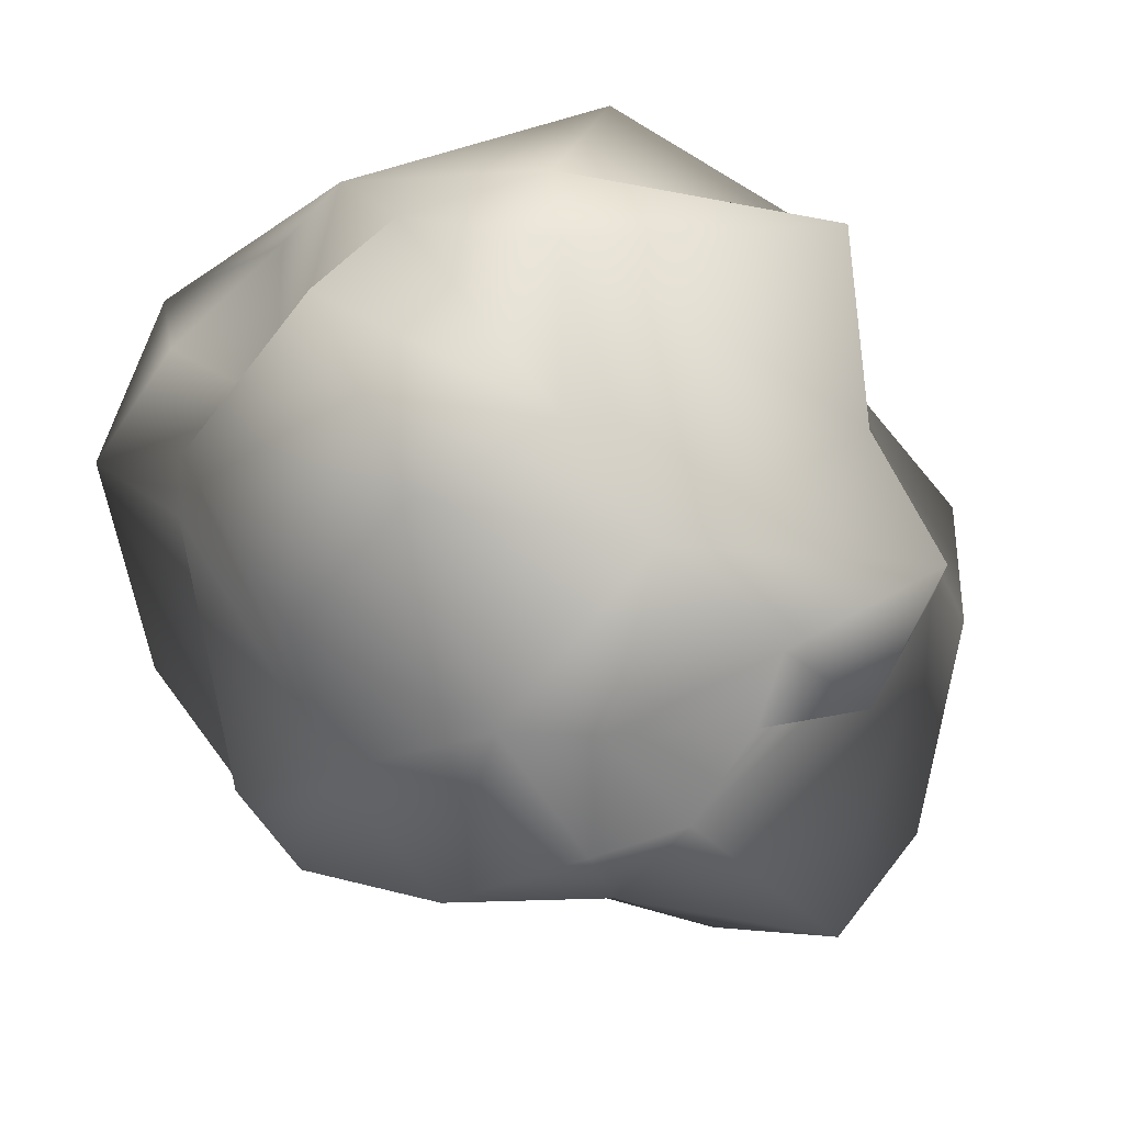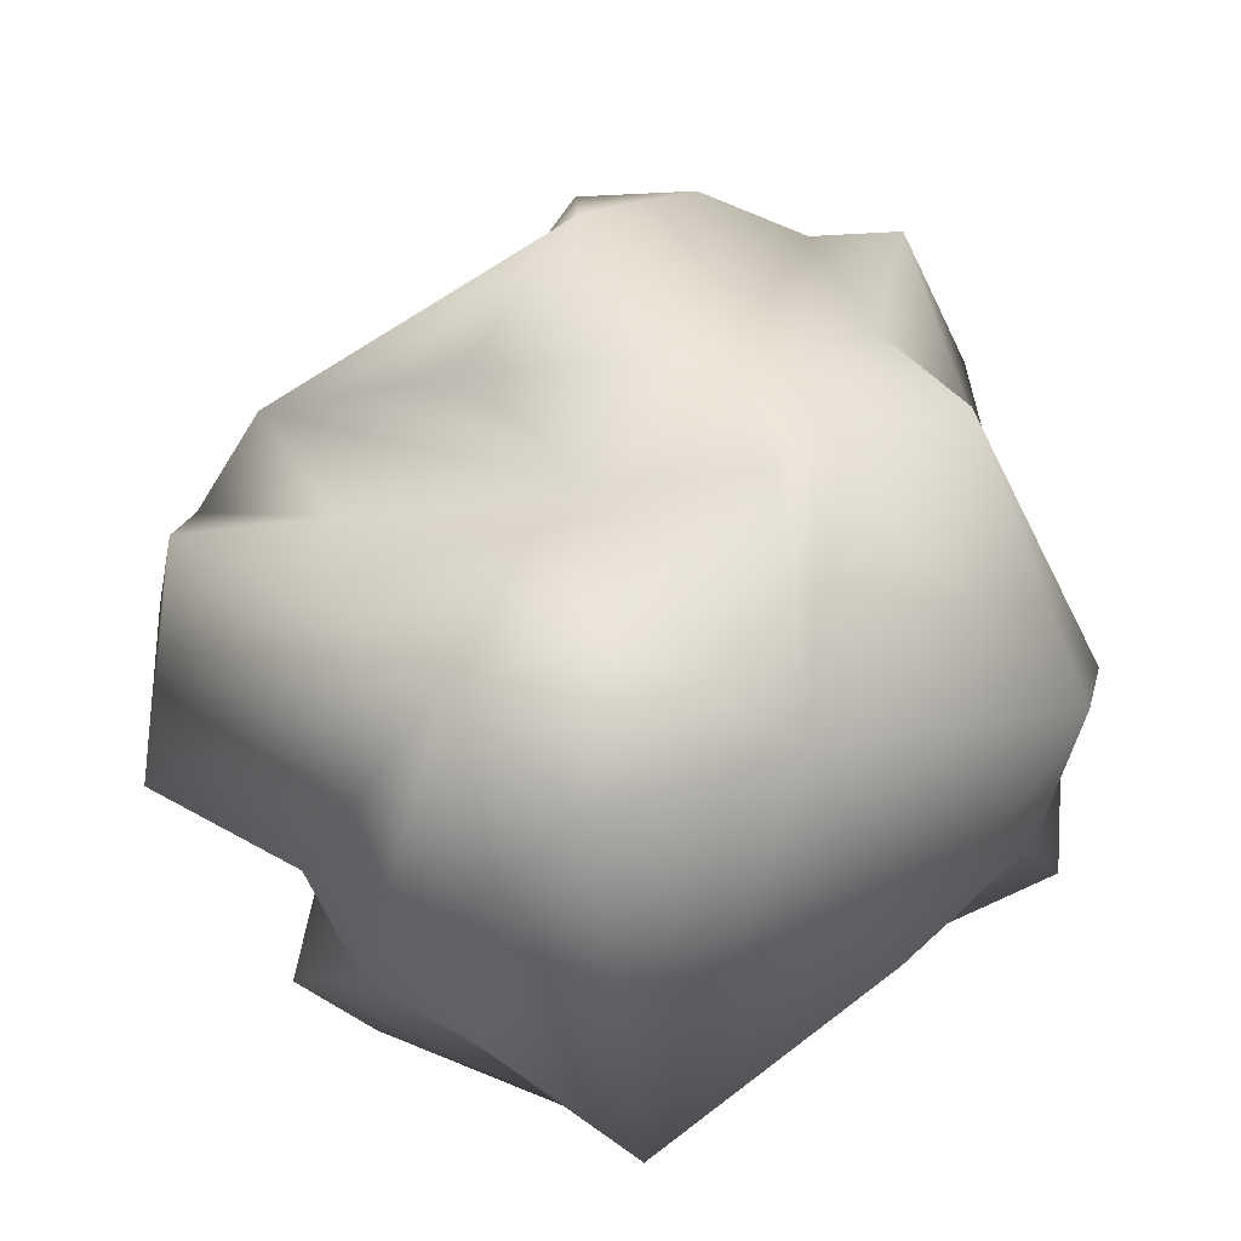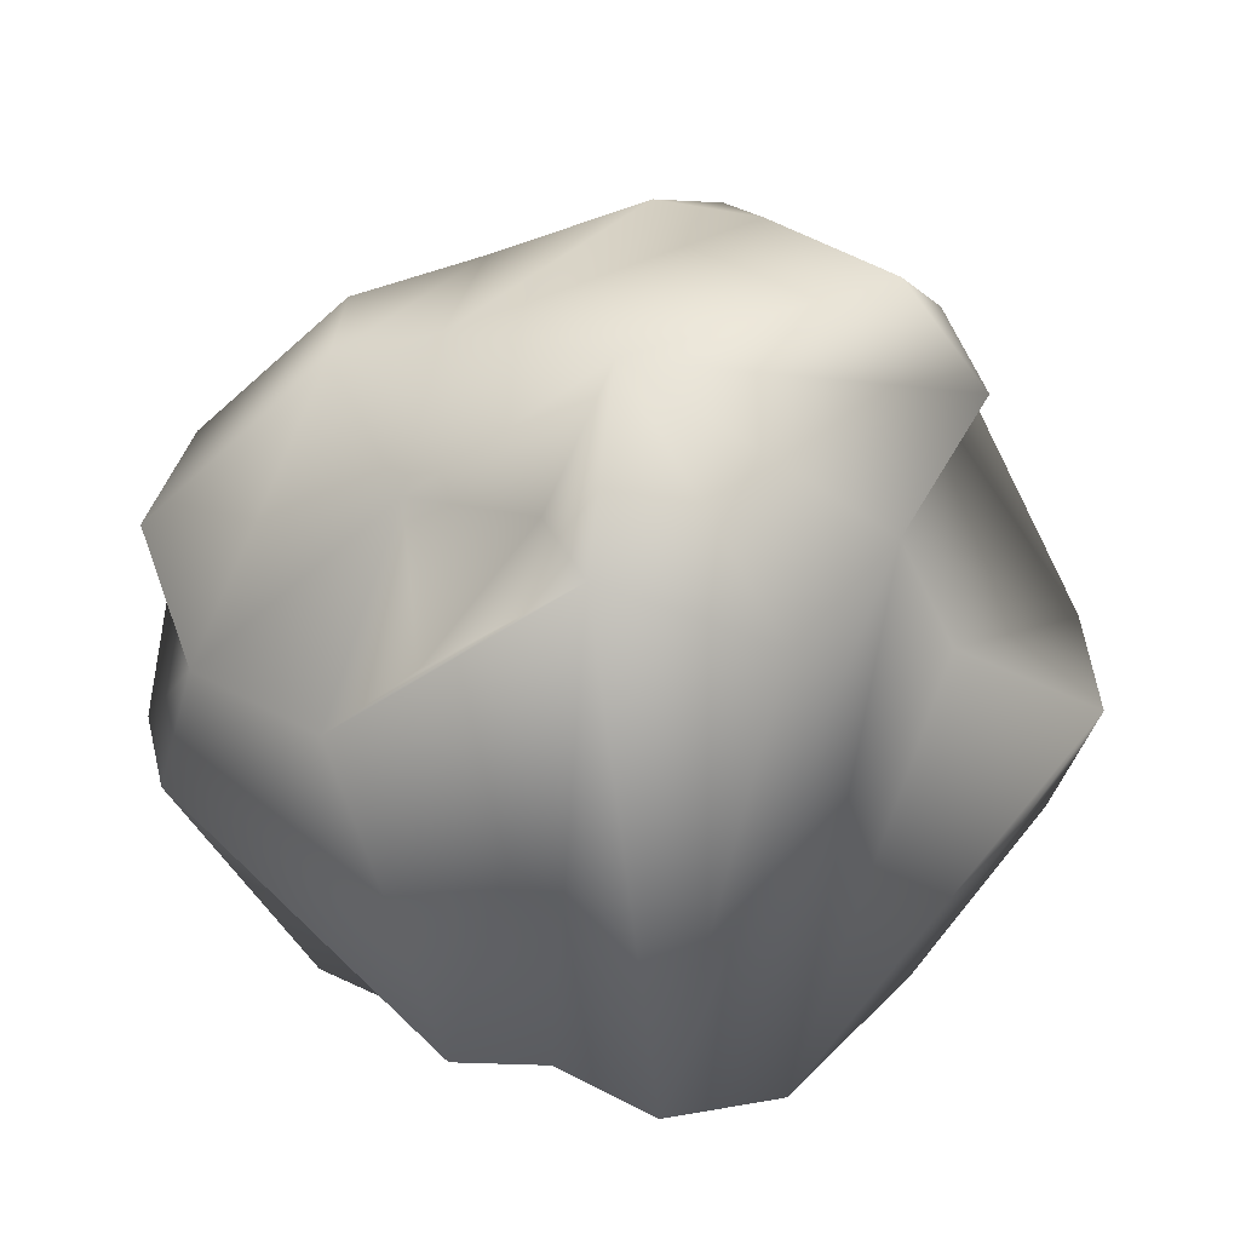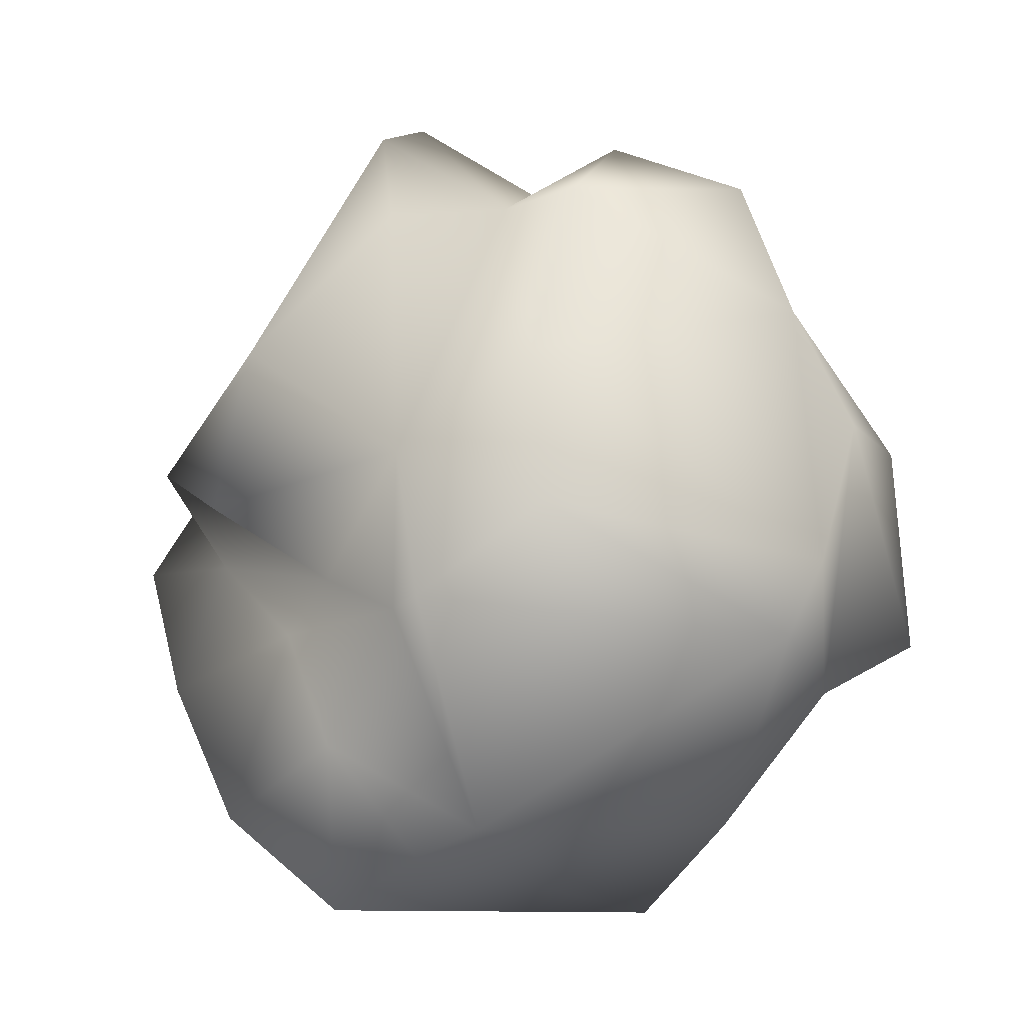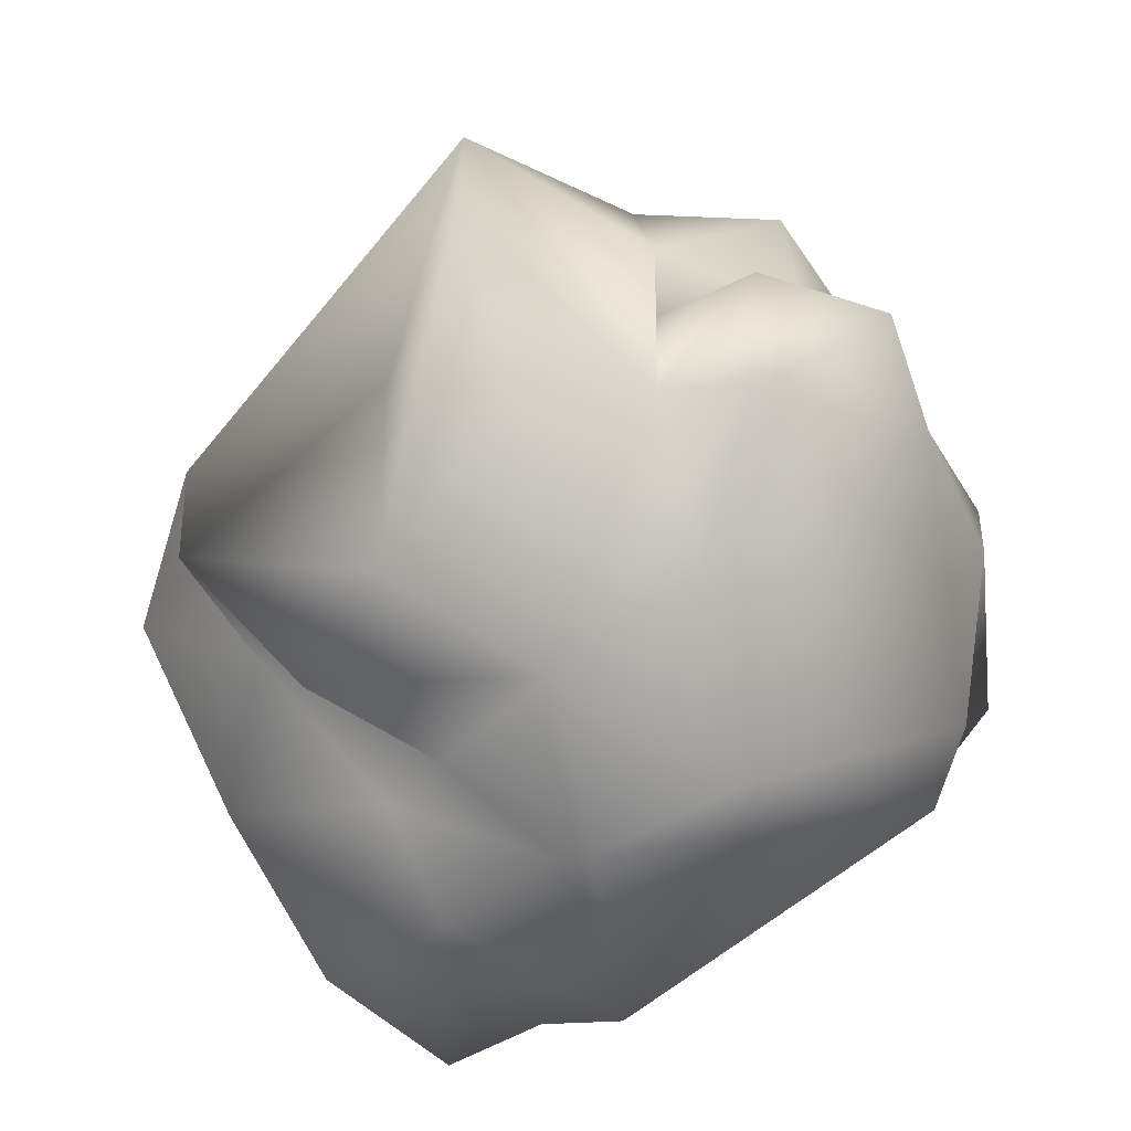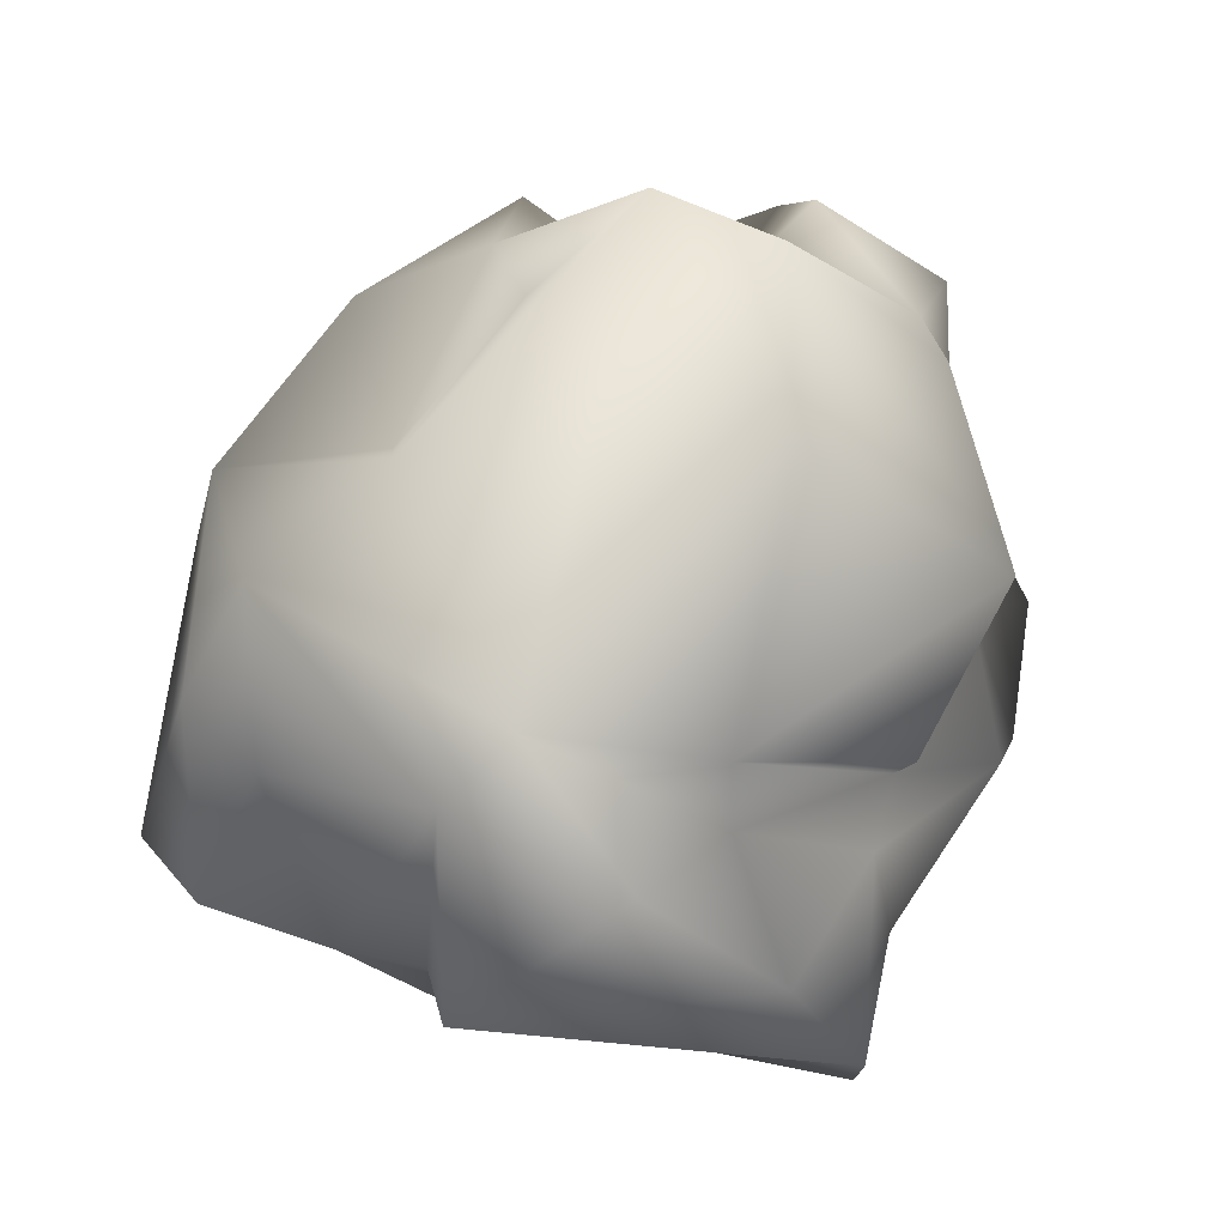
<metadata>
{"format":"obj","ext":"obj","renderer":"f3d","projection":"perspective","resolution":1024,"background":"white","views":[{"elev":64.8,"azim":151.7,"up":"+Z"},{"elev":-42.5,"azim":-91.0,"up":"+Y"},{"elev":-66.6,"azim":90.1,"up":"+Y"},{"elev":-9.3,"azim":-53.2,"up":"+Y"},{"elev":19.2,"azim":-70.8,"up":"+Y"},{"elev":25.2,"azim":-160.1,"up":"+Y"}]}
</metadata>
<code>
o boulder_countryside.gr2
v -0.3885 0.4875 -0.04198
v -0.3874 0.4166 -0.1119
v -0.4795 0.4237 0.1494
v -0.3915 0.2635 -0.03563
v -0.4075 0.1695 -0.1952
v 0.0823 0.3147 -0.377
v 0.2332 0.2643 -0.308
v -0.3562 0.04536 -0.04888
v -0.3304 0.1134 0.06955
v -0.3471 0.1472 0.1851
v 0.04825 0.1628 0.3125
v 0.276 0.04409 0.02589
v 0.1335 0.1464 0.2051
v 0.1595 0.1379 -0.1828
v 0.4558 0.2086 -0.002598
v 0.4913 0.3748 -0.3098
v 0.3064 0.1435 0.07386
v 0.4594 0.7212 -0.1774
v 0.4123 0.4277 0.189
v 0.2434 0.3666 0.2333
v 0.4557 0.7987 -0.1323
v 0.383 0.6134 -0.3794
v 0.2789 0.7956 -0.4079
v 0.1294 0.9313 -0.3233
v 0.3641 0.359 -0.4081
v -0.09513 0.7256 -0.5228
v -0.01958 0.6404 -0.5663
v 0.297 0.5272 -0.3668
v -0.01559 0.3594 -0.5558
v -0.2341 0.5507 -0.526
v -0.3566 0.3561 -0.3493
v -0.2784 0.5402 -0.3334
v -0.3065 0.6826 -0.43
v -0.4529 0.591 -0.1934
v -0.4378 0.6396 0.1178
v -0.5263 0.7783 -0.06276
v -0.484 0.4381 0.1908
v -0.4029 0.9721 0.07854
v -0.3333 0.9737 0.2168
v -0.4569 0.5452 0.3695
v -0.3642 0.7674 0.2862
v -0.3362 0.9819 0.3322
v -0.1765 1.083 0.2897
v -0.01401 0.8575 0.474
v -0.08464 1.022 0.4357
v 0.1099 0.9631 0.2828
v -0.08561 0.4975 0.5531
v 0.02099 0.6952 0.5454
v -0.1281 0.3955 0.5259
v 0.04762 0.3363 0.4752
v 0.1936 0.4094 0.5314
v 0.3869 0.4178 0.3136
v 0.3892 0.8051 0.1546
v 0.3758 0.6785 0.3136
v 0.2246 0.9154 0.3222
v 0.2054 0.6865 0.5021
v 0.4892 0.6947 -0.04582
v 0.3384 0.9778 0.04074
v 0.2036 0.8702 -0.1557
v 0.1854 1.068 0.2232
v 0.1485 1.07 0.03155
v 0.03495 1.052 0.09665
v -0.08847 0.991 0.1311
v -0.09985 1.207 -0.1125
v -0.2464 1.148 -0.06808
v -0.2864 0.9382 -0.1436
v 0.01354 1.097 -0.2059
f 2 3 1
f 4 3 2
f 2 5 4
f 5 6 7
f 4 5 8
f 9 4 8
f 5 7 8
f 10 3 4
f 10 4 9
f 12 10 9
f 11 10 12
f 9 8 12
f 13 11 12
f 14 12 8
f 14 8 7
f 15 12 14
f 14 7 15
f 15 17 12
f 17 13 12
f 16 18 15
f 19 15 18
f 15 19 20
f 17 15 20
f 20 13 17
f 13 20 11
f 18 16 22
f 22 21 18
f 21 22 23
f 24 21 23
f 16 15 25
f 22 16 25
f 15 7 25
f 23 26 24
f 26 23 27
f 28 27 23
f 28 23 22
f 25 28 22
f 25 7 28
f 7 27 28
f 27 7 6
f 27 6 29
f 6 5 29
f 26 27 30
f 29 30 27
f 29 5 31
f 5 2 31
f 30 29 31
f 2 32 31
f 32 30 31
f 26 30 32
f 1 32 2
f 26 32 33
f 33 32 1
f 35 34 1
f 35 36 34
f 1 3 35
f 37 35 3
f 36 35 38
f 35 39 38
f 35 37 40
f 39 35 41
f 40 41 35
f 10 37 3
f 42 39 41
f 43 39 42
f 41 44 42
f 45 43 42
f 45 42 44
f 44 46 45
f 44 41 47
f 47 41 40
f 47 48 44
f 40 37 49
f 10 49 37
f 49 10 11
f 49 47 40
f 50 47 49
f 48 47 50
f 11 50 49
f 20 50 11
f 52 50 20
f 50 52 51
f 20 19 52
f 52 19 53
f 51 48 50
f 53 54 52
f 52 54 51
f 54 53 55
f 51 54 56
f 51 56 48
f 55 56 54
f 56 44 48
f 56 55 44
f 44 55 46
f 19 18 57
f 18 21 57
f 19 57 53
f 21 53 57
f 58 53 21
f 58 55 53
f 21 24 59
f 59 58 21
f 60 55 58
f 46 55 60
f 58 61 60
f 61 58 59
f 61 62 60
f 60 62 46
f 46 63 45
f 63 43 45
f 46 62 63
f 43 63 39
f 39 63 62
f 64 62 61
f 39 62 64
f 65 38 39
f 39 64 65
f 38 65 36
f 36 65 66
f 64 66 65
f 66 33 36
f 36 33 34
f 33 1 34
f 26 33 66
f 64 26 66
f 24 26 64
f 64 67 24
f 67 64 61
f 24 67 59
f 67 61 59

</code>
